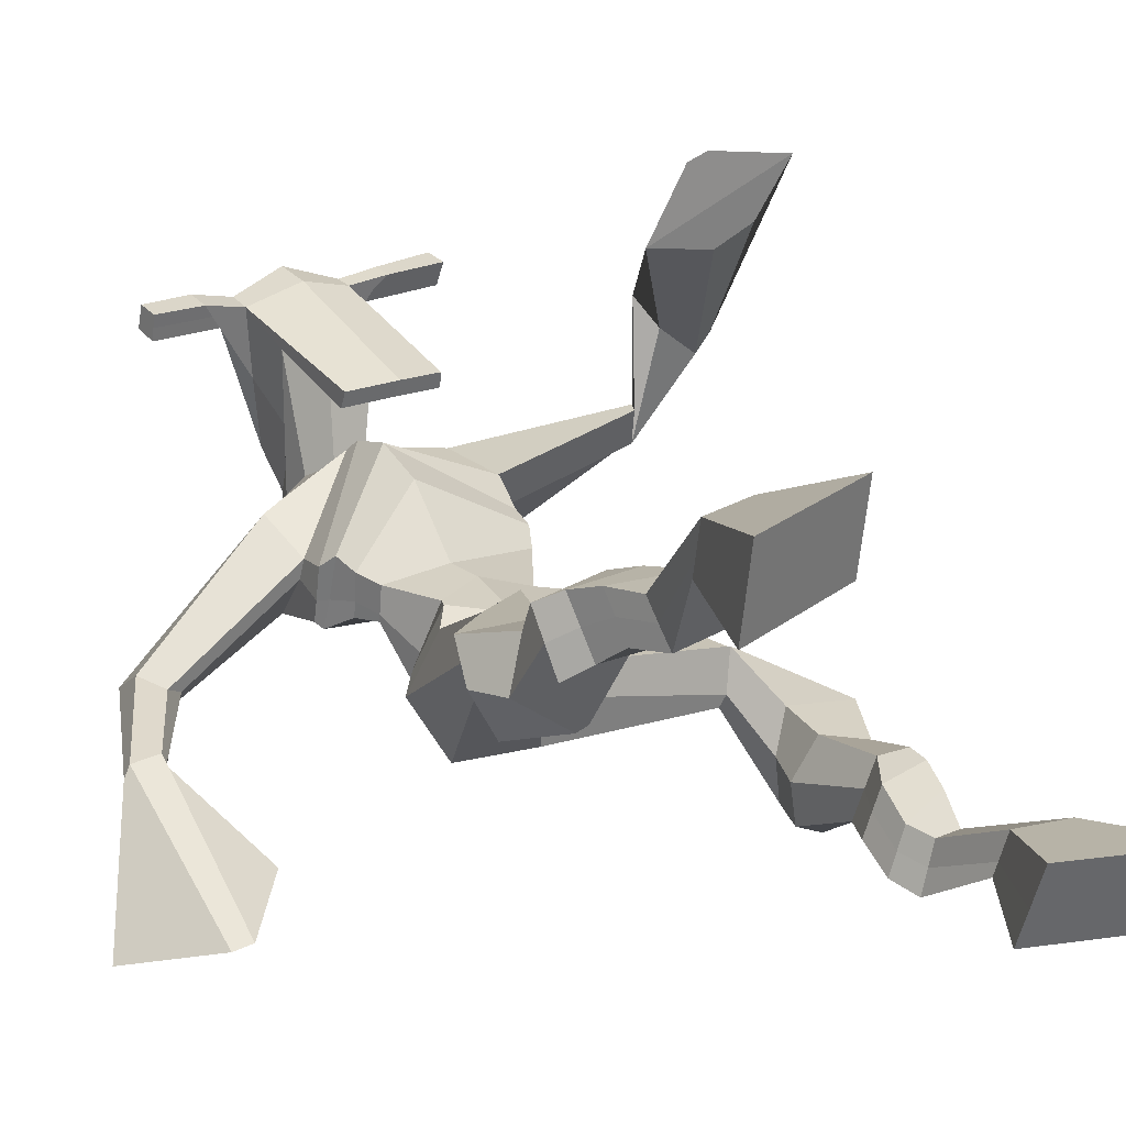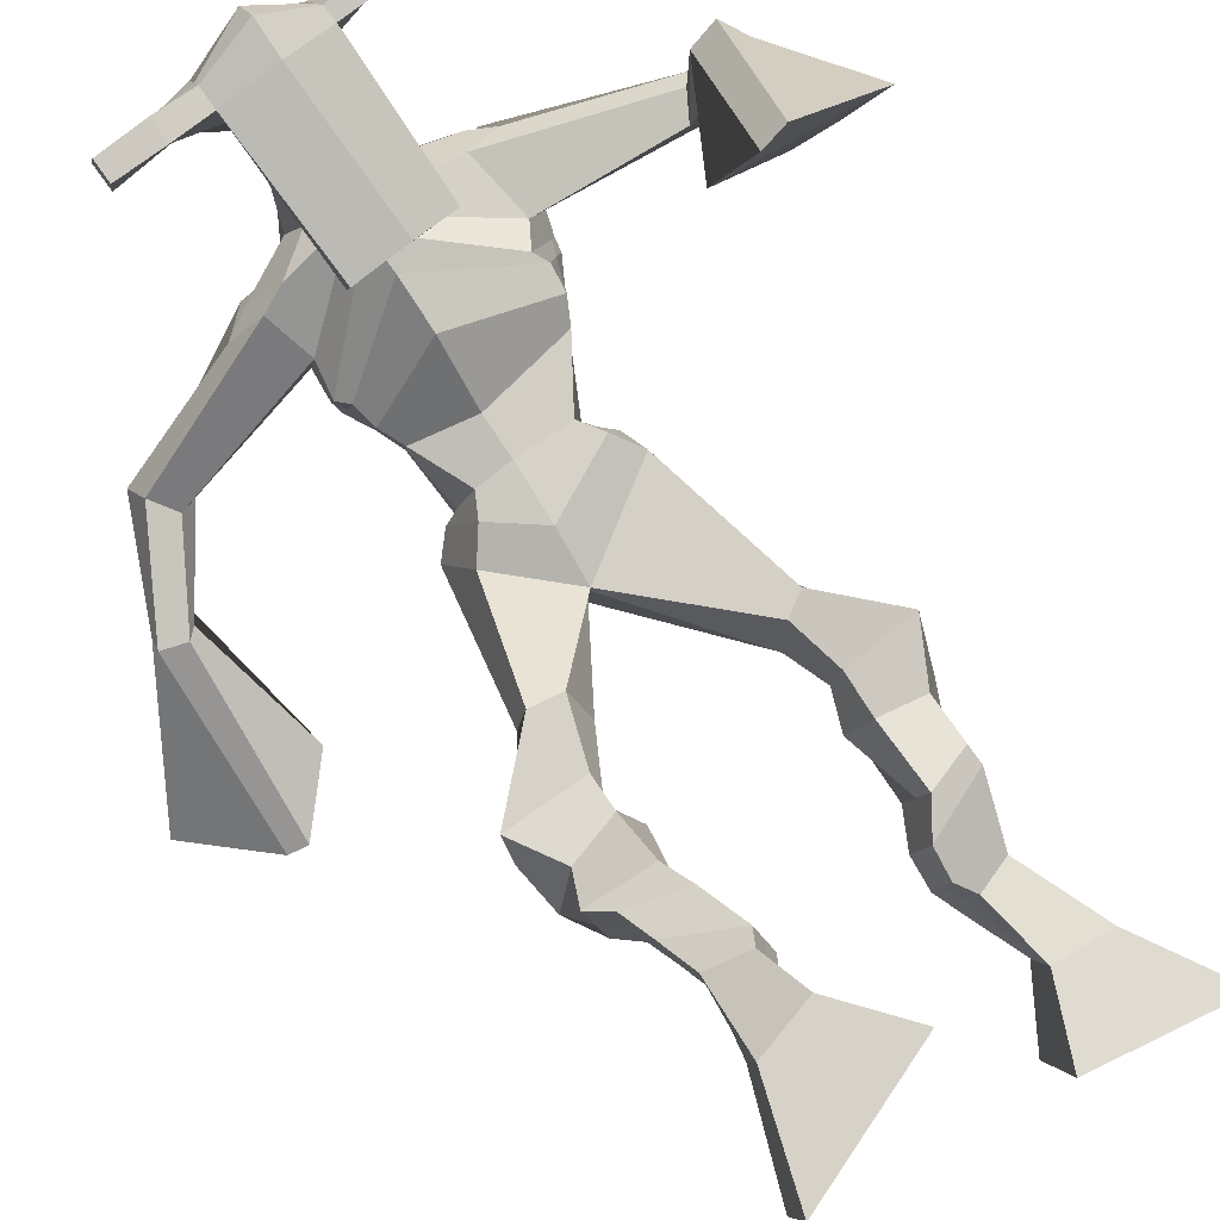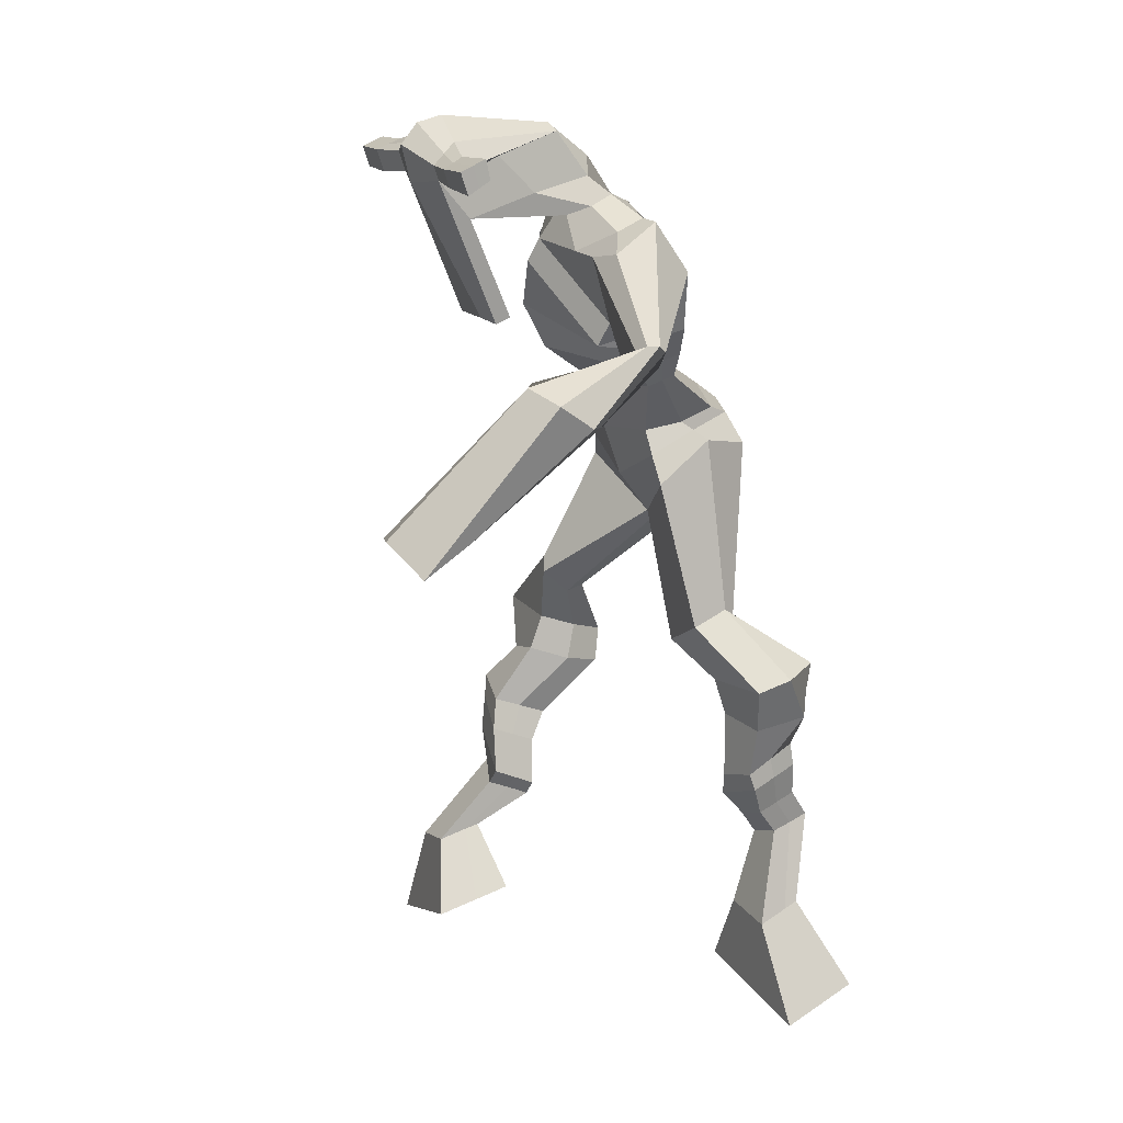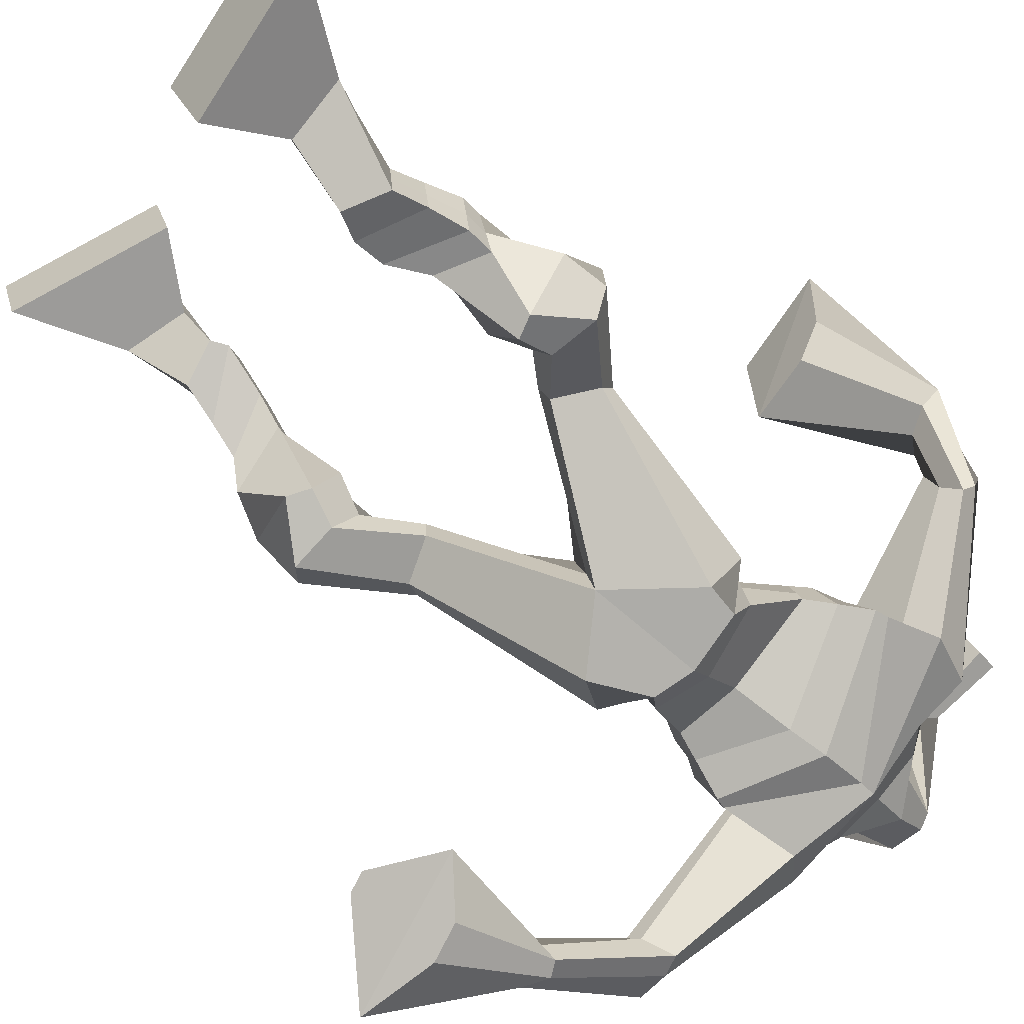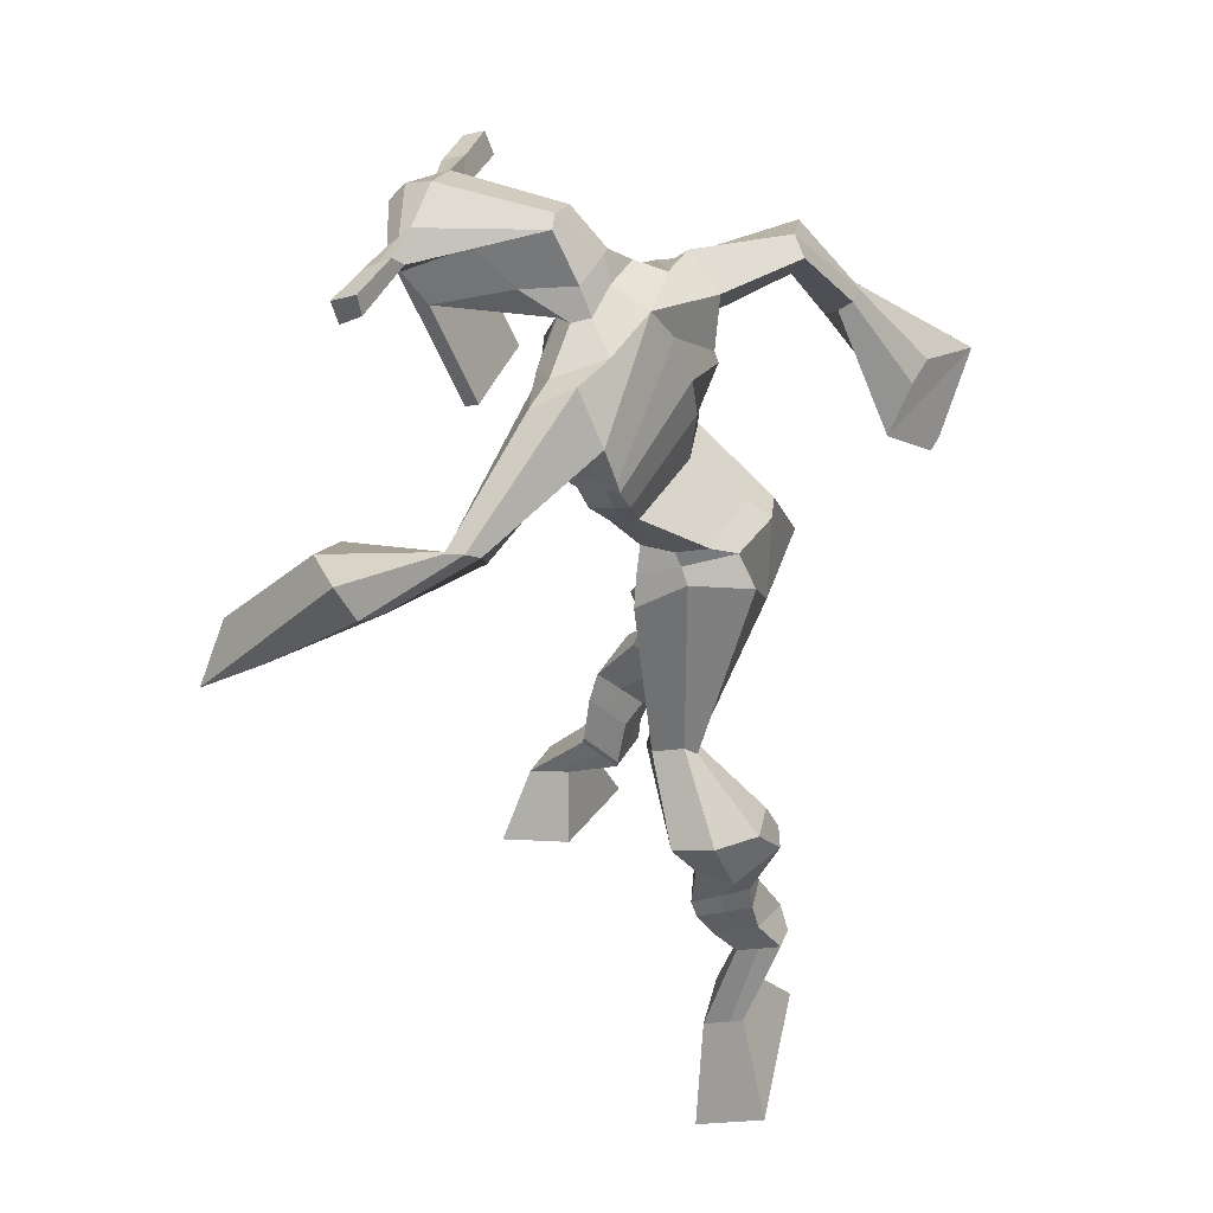
<metadata>
{"format":"obj","ext":"obj","renderer":"f3d","projection":"perspective","resolution":1024,"background":"white","views":[{"elev":11.2,"azim":-36.8,"up":"+Z"},{"elev":69.2,"azim":-37.5,"up":"+Z"},{"elev":14.9,"azim":62.5,"up":"+Y"},{"elev":-77.3,"azim":45.9,"up":"+Z"},{"elev":39.9,"azim":104.6,"up":"+Y"}]}
</metadata>
<code>
o g
v 0.2816 0.466 0.5875
v 0.3462 0.3818 0.5694
v 0.2782 0.4507 0.6489
v 0.3395 0.3539 0.6778
v 0.2021 0.449 0.5772
v 0.1484 0.3173 0.5406
v 0.1986 0.4325 0.6393
v 0.1418 0.2893 0.649
v 0.2935 0.5083 0.5074
v 0.2797 0.5315 0.5651
v 0.2395 0.5247 0.4872
v 0.2261 0.5493 0.5435
v 0.3054 0.5283 0.5027
v 0.292 0.5523 0.5594
v 0.2271 0.5773 0.4851
v 0.2128 0.6002 0.5448
v 0.29 0.5938 0.4951
v 0.2757 0.6166 0.5548
v 0.2199 0.6208 0.4613
v 0.2024 0.6466 0.5346
v 0.2809 0.6343 0.4717
v 0.2634 0.6602 0.545
v 0.1969 0.6506 0.4398
v 0.1779 0.6717 0.5203
v 0.2744 0.7035 0.3749
v 0.2724 0.7382 0.4883
v 0.2461 0.6882 0.374
v 0.2045 0.722 0.4799
v 0.2589 0.75 0.3618
v 0.2788 0.7896 0.4728
v 0.1962 0.7518 0.3599
v 0.1707 0.7938 0.468
v 0.3161 0.8428 0.4222
v 0.3097 0.8694 0.4844
v 0.2628 0.8664 0.4088
v 0.2708 0.8841 0.463
v 0.432 1 0.267
v 0.4232 0.9782 0.3675
v 0.3526 1.062 0.2476
v 0.3324 1.053 0.4071
v 0.5664 0.4128 0.231
v 0.5155 0.3289 0.1871
v 0.5625 0.3855 0.2885
v 0.5092 0.28 0.2877
v 0.6479 0.4048 0.2313
v 0.7215 0.2884 0.1803
v 0.6442 0.3764 0.2892
v 0.7151 0.2395 0.281
v 0.551 0.501 0.1911
v 0.563 0.4937 0.2543
v 0.6061 0.5247 0.1914
v 0.6145 0.5098 0.2519
v 0.5362 0.5346 0.2063
v 0.5453 0.5195 0.267
v 0.6164 0.5674 0.2225
v 0.6262 0.5489 0.2846
v 0.5358 0.5753 0.2388
v 0.5456 0.5569 0.3009
v 0.6281 0.6163 0.2299
v 0.6417 0.5921 0.3046
v 0.564 0.6229 0.2429
v 0.576 0.5985 0.3179
v 0.6278 0.6501 0.2356
v 0.6408 0.6176 0.3134
v 0.5826 0.7347 0.2085
v 0.58 0.6962 0.3207
v 0.6114 0.7232 0.1995
v 0.6476 0.6863 0.3065
v 0.5929 0.7742 0.2248
v 0.5818 0.7527 0.341
v 0.6551 0.7815 0.2214
v 0.6898 0.7598 0.3317
v 0.5439 0.8211 0.3309
v 0.555 0.8159 0.3999
v 0.5954 0.8524 0.3203
v 0.5935 0.8405 0.3829
v 0.525 1.091 0.2651
v 0.5522 1.048 0.4193
v 0.4581 1.445 0.4243
v 0.4344 1.397 0.5541
v 0.3492 1.412 0.3607
v 0.3325 1.335 0.4419
v 0.6467 1.367 0.4343
v 0.5859 1.294 0.5223
v 0.3719 1.449 0.4235
v 0.3439 1.399 0.5035
v 0.3168 1.45 0.4111
v 0.3096 1.386 0.4908
v 0.1827 1.376 0.2841
v 0.1416 1.329 0.3117
v 0.1511 1.391 0.3047
v 0.1182 1.361 0.3258
v 0.09723 1.263 0.2284
v 0.06956 1.219 0.2704
v 0.07896 1.274 0.2247
v 0.03741 1.235 0.2595
v 0.0754 1.129 0.14
v 0.0573 1.007 0.1069
v 0.02889 1.141 0.1273
v 0.03218 1.014 0.09984
v 0.5507 1.432 0.4518
v 0.5344 1.39 0.5487
v 0.6238 1.435 0.4731
v 0.5753 1.386 0.5438
v 0.7848 1.287 0.5479
v 0.7605 1.251 0.5903
v 0.7973 1.298 0.5641
v 0.7855 1.288 0.5913
v 0.818 1.204 0.661
v 0.7635 1.259 0.7312
v 0.8448 1.209 0.6857
v 0.7966 1.26 0.755
v 0.746 1.082 0.8022
v 0.6839 1.057 0.9081
v 0.7936 1.066 0.8333
v 0.7184 1.061 0.9197
v 0.4388 1.574 0.706
v 0.4339 1.536 0.7643
v 0.3565 1.543 0.7089
v 0.3544 1.521 0.7333
v 0.4985 1.543 0.7147
v 0.5007 1.513 0.7462
v 0.5042 1.439 0.6944
v 0.4375 1.442 0.6905
v 0.364 1.427 0.6779
v 0.3999 1.489 0.4944
v 0.4894 1.487 0.5062
v 0.4502 1.512 0.486
v 0.502 1.491 0.7397
v 0.3546 1.492 0.7233
v 0.4701 1.549 0.545
v 0.4485 1.559 0.5474
v 0.4318 1.484 0.7505
v 0.4078 1.549 0.5401
v 0.2282 1.53 0.703
v 0.2257 1.517 0.7332
v 0.2258 1.488 0.7237
v 0.2285 1.497 0.691
v 0.6405 1.532 0.7354
v 0.6376 1.516 0.7705
v 0.6395 1.485 0.7609
v 0.6421 1.504 0.7301
v 0.3591 1.215 0.3829
v 0.4438 1.22 0.3738
v 0.5695 1.209 0.4095
v 0.565 1.196 0.4492
v 0.4322 1.175 0.4503
v 0.3524 1.2 0.4297
v 0.3482 1.251 0.3832
v 0.5794 1.223 0.4719
v 0.3378 1.232 0.441
v 0.4542 1.299 0.3638
v 0.5934 1.245 0.4144
v 0.4264 1.24 0.5408
v 0.5581 1.488 0.7501
v 0.5566 1.513 0.7577
v 0.5448 1.527 0.7248
v 0.5277 1.508 0.7148
v 0.2972 1.532 0.7076
v 0.2945 1.518 0.7405
v 0.2947 1.486 0.7302
v 0.3356 1.505 0.6999
v 0.4423 1.291 0.65
v 0.4388 1.3 0.6294
v 0.3645 1.299 0.6225
v 0.5047 1.299 0.635
v 0.5004 1.291 0.6548
v 0.3644 1.29 0.6428
v 0.4424 1.437 0.5292
v 0.3856 1.468 0.466
v 0.4843 1.433 0.5367
v 0.3962 1.43 0.5216
v 0.5172 1.463 0.4832
v 0.45 1.47 0.4775
v 0.3356 1.298 0.363
v 0.5832 1.255 0.4863
v 0.3305 1.262 0.4569
v 0.4607 1.353 0.3695
v 0.6184 1.284 0.4221
v 0.4259 1.304 0.5755
v 0.3319 1.313 0.3696
v 0.5628 1.26 0.529
v 0.3202 1.283 0.442
v 0.4622 1.415 0.3933
v 0.6225 1.301 0.4243
v 0.4297 1.365 0.57
v 0.4438 1.17 0.299
v 0.5326 1.151 0.3254
v 0.428 1.116 0.445
v 0.374 1.154 0.3043
v 0.5115 1.121 0.422
v 0.382 1.122 0.4214
v 0.1453 0.3043 0.591
v 0.2804 0.4614 0.6077
v 0.201 0.4436 0.5977
v 0.3431 0.3688 0.6198
v 0.2861 0.5207 0.5366
v 0.2323 0.5372 0.5159
v 0.2985 0.5405 0.5312
v 0.2199 0.5887 0.515
v 0.2828 0.6052 0.525
v 0.2112 0.6337 0.4979
v 0.2722 0.6473 0.5083
v 0.1874 0.6611 0.48
v 0.2983 0.7211 0.4366
v 0.1757 0.705 0.4174
v 0.2807 0.7688 0.417
v 0.1726 0.7738 0.4135
v 0.321 0.8373 0.4499
v 0.2582 0.8847 0.417
v 0.4286 0.991 0.3258
v 0.3242 1.111 0.3189
v 0.7185 0.2657 0.2271
v 0.5652 0.4039 0.25
v 0.6467 0.3953 0.2505
v 0.5126 0.3062 0.2338
v 0.5574 0.4976 0.2227
v 0.6108 0.5172 0.2218
v 0.5409 0.5271 0.2366
v 0.6213 0.5581 0.2536
v 0.5407 0.5661 0.2699
v 0.6349 0.6042 0.2673
v 0.57 0.6107 0.2804
v 0.6343 0.6339 0.2745
v 0.556 0.7135 0.2677
v 0.6799 0.709 0.2475
v 0.5761 0.762 0.2826
v 0.684 0.7699 0.2745
v 0.5412 0.8051 0.3494
v 0.6015 0.8639 0.3372
v 0.562 1.109 0.3469
v 0.3289 1.338 0.4172
v 0.6206 1.335 0.4721
v 0.3078 1.423 0.453
v 0.2729 1.406 0.4387
v 0.1649 1.338 0.304
v 0.112 1.39 0.3069
v 0.0864 1.239 0.2498
v 0.04369 1.26 0.2358
v 0.1287 1.073 0.1621
v -0.0569 1.114 0.0751
v 0.5956 1.421 0.5159
v 0.624 1.394 0.5332
v 0.7665 1.264 0.547
v 0.8049 1.301 0.5872
v 0.7818 1.229 0.6926
v 0.824 1.237 0.7222
v 0.6554 1.097 0.8076
v 0.824 1.034 0.9136
v 0.4359 1.565 0.741
v 0.3555 1.532 0.7211
v 0.4996 1.528 0.7304
v 0.4847 1.467 0.5863
v 0.3919 1.455 0.5715
v 0.4873 1.52 0.6424
v 0.38 1.521 0.6315
v 0.2269 1.523 0.7181
v 0.2272 1.492 0.7074
v 0.6391 1.524 0.753
v 0.6408 1.495 0.7455
v 0.5674 1.204 0.4274
v 0.3579 1.212 0.392
v 0.5875 1.236 0.438
v 0.3444 1.244 0.4042
v 0.5429 1.498 0.7324
v 0.5507 1.52 0.7413
v 0.3151 1.495 0.7151
v 0.2959 1.525 0.7241
v 0.3806 1.448 0.4913
v 0.5117 1.447 0.5121
v 0.6038 1.274 0.444
v 0.3343 1.283 0.4011
v 0.6132 1.293 0.4448
v 0.3278 1.301 0.3976
v 0.3682 1.138 0.3552
v 0.5287 1.132 0.3723
v 0.4429 1.145 0.2641
v 0.5168 1.138 0.2911
v 0.4245 1.04 0.416
v 0.3879 1.136 0.2719
v 0.5306 1.088 0.4219
v 0.3626 1.089 0.4244
v 0.5419 1.122 0.3601
v 0.3495 1.134 0.3415
f 1 5 11 9
f 4 3 7 8
f 193 195 5 6
f 193 196 4 8
f 196 194 3 4
f 6 5 1 2
f 198 12 16 200
f 7 3 10 12
f 195 7 12 198
f 194 1 9 197
f 200 16 20 202
f 12 10 14 16
f 9 11 15 13
f 197 9 13 199
f 20 18 22 24
f 16 14 18 20
f 13 15 19 17
f 199 13 17 201
f 21 23 27 25
f 17 19 23 21
f 201 17 21 203
f 202 20 24 204
f 206 28 32 208
f 203 21 25 205
f 204 24 28 206
f 24 22 26 28
f 29 31 35 33
f 28 26 30 32
f 25 27 31 29
f 205 25 29 207
f 209 33 37 211
f 207 29 33 209
f 208 32 36 210
f 32 30 34 36
f 185 184 79 83
f 210 36 40 212
f 36 34 38 40
f 33 35 39 37
f 41 49 51 45
f 44 48 47 43
f 213 46 45 215
f 213 48 44 216
f 216 44 43 214
f 46 42 41 45
f 218 220 56 52
f 47 52 50 43
f 215 218 52 47
f 214 217 49 41
f 220 222 60 56
f 52 56 54 50
f 49 53 55 51
f 217 219 53 49
f 60 64 62 58
f 56 60 58 54
f 53 57 59 55
f 219 221 57 53
f 61 65 67 63
f 57 61 63 59
f 221 223 61 57
f 222 224 64 60
f 226 228 72 68
f 223 225 65 61
f 224 226 68 64
f 64 68 66 62
f 69 73 75 71
f 68 72 70 66
f 65 69 71 67
f 225 227 69 65
f 229 211 37 73
f 227 229 73 69
f 228 230 76 72
f 72 76 74 70
f 184 181 81 79
f 230 231 78 76
f 76 78 38 74
f 73 37 77 75
f 268 159 135 257
f 133 129 122 118
f 186 182 84 80
f 274 183 82 232
f 273 185 83 233
f 183 186 80 82
f 234 235 88 86
f 82 88 92 90
f 82 80 86 88
f 79 81 87 85
f 90 92 96 94
f 235 87 91 237
f 232 82 90 236
f 87 81 89 91
f 95 93 97 99
f 236 90 94 238
f 91 89 93 95
f 237 91 95 239
f 240 98 100 241
f 239 95 99 241
f 94 96 100 98
f 238 94 98 240
f 242 102 104 243
f 83 79 101 103
f 80 84 104 102
f 104 84 106 108
f 108 106 110 112
f 83 103 107 105
f 233 83 105 244
f 243 104 108 245
f 109 111 115 113
f 245 108 112 247
f 105 107 111 109
f 244 105 109 246
f 248 113 115 249
f 246 109 113 248
f 112 110 114 116
f 247 112 116 249
f 250 117 119 251
f 250 118 122 252
f 156 155 141 140
f 131 132 117 121
f 132 134 119 117
f 130 133 118 120
f 172 169 124 125
f 174 170 126 128
f 173 174 128 127
f 270 173 127 253
f 169 171 123 124
f 269 172 125 254
f 129 133 163 167
f 128 126 134 132
f 127 128 132 131
f 253 127 131 255
f 130 125 165 168
f 254 125 130 256
f 258 137 136 257
f 161 160 136 137
f 267 161 137 258
f 159 162 138 135
f 260 142 139 259
f 158 157 139 142
f 266 156 140 259
f 265 158 142 260
f 192 189 147 148
f 276 188 145 261
f 275 192 148 262
f 189 191 146 147
f 187 190 143 144
f 188 187 144 145
f 148 147 154 151
f 261 145 153 263
f 262 148 151 264
f 147 146 150 154
f 144 143 149 152
f 145 144 152 153
f 255 131 158 265
f 252 122 156 266
f 131 121 157 158
f 122 129 155 156
f 119 134 162 159
f 256 130 161 267
f 130 120 160 161
f 251 119 159 268
f 165 164 163 168
f 164 166 167 163
f 133 130 168 163
f 123 129 167 166
f 124 123 166 164
f 125 124 164 165
f 234 86 172 269
f 80 102 171 169
f 242 101 173 270
f 101 79 174 173
f 79 85 170 174
f 86 80 169 172
f 151 154 180 177
f 263 153 179 271
f 264 151 177 272
f 154 150 176 180
f 152 149 175 178
f 153 152 178 179
f 177 180 186 183
f 271 179 185 273
f 272 177 183 274
f 180 176 182 186
f 178 175 181 184
f 179 178 184 185
f 278 277 187 188
f 277 280 190 187
f 279 281 191 189
f 284 282 192 275
f 283 278 188 276
f 282 279 189 192
f 281 283 276 191
f 280 284 275 190
f 175 272 274 181
f 176 271 273 182
f 149 264 272 175
f 150 263 271 176
f 102 242 270 171
f 85 234 269 170
f 120 251 268 160
f 134 256 267 162
f 121 252 266 157
f 129 255 265 155
f 143 262 264 149
f 146 261 263 150
f 190 275 262 143
f 191 276 261 146
f 155 265 260 141
f 157 266 259 139
f 141 260 259 140
f 162 267 258 138
f 138 258 257 135
f 126 254 256 134
f 123 253 255 129
f 170 269 254 126
f 171 270 253 123
f 117 250 252 121
f 118 250 251 120
f 111 247 249 115
f 110 246 248 114
f 114 248 249 116
f 106 244 246 110
f 107 245 247 111
f 103 243 245 107
f 84 233 244 106
f 101 242 243 103
f 93 238 240 97
f 96 239 241 100
f 97 240 241 99
f 92 237 239 96
f 89 236 238 93
f 81 232 236 89
f 88 235 237 92
f 85 87 235 234
f 182 273 233 84
f 181 274 232 81
f 160 268 257 136
f 75 77 231 230
f 71 75 230 228
f 70 74 229 227
f 74 38 211 229
f 66 70 227 225
f 63 67 226 224
f 62 66 225 223
f 67 71 228 226
f 59 63 224 222
f 58 62 223 221
f 54 58 221 219
f 50 54 219 217
f 55 59 222 220
f 43 50 217 214
f 45 51 218 215
f 51 55 220 218
f 42 216 214 41
f 46 213 216 42
f 48 213 215 47
f 35 210 212 39
f 31 208 210 35
f 30 207 209 34
f 34 209 211 38
f 26 205 207 30
f 23 204 206 27
f 22 203 205 26
f 27 206 208 31
f 19 202 204 23
f 18 201 203 22
f 14 199 201 18
f 10 197 199 14
f 15 200 202 19
f 3 194 197 10
f 5 195 198 11
f 11 198 200 15
f 2 1 194 196
f 6 2 196 193
f 8 7 195 193
f 39 212 284 280
f 78 231 283 281
f 40 38 279 282
f 231 77 278 283
f 212 40 282 284
f 38 78 281 279
f 37 39 280 277
f 77 37 277 278

</code>
